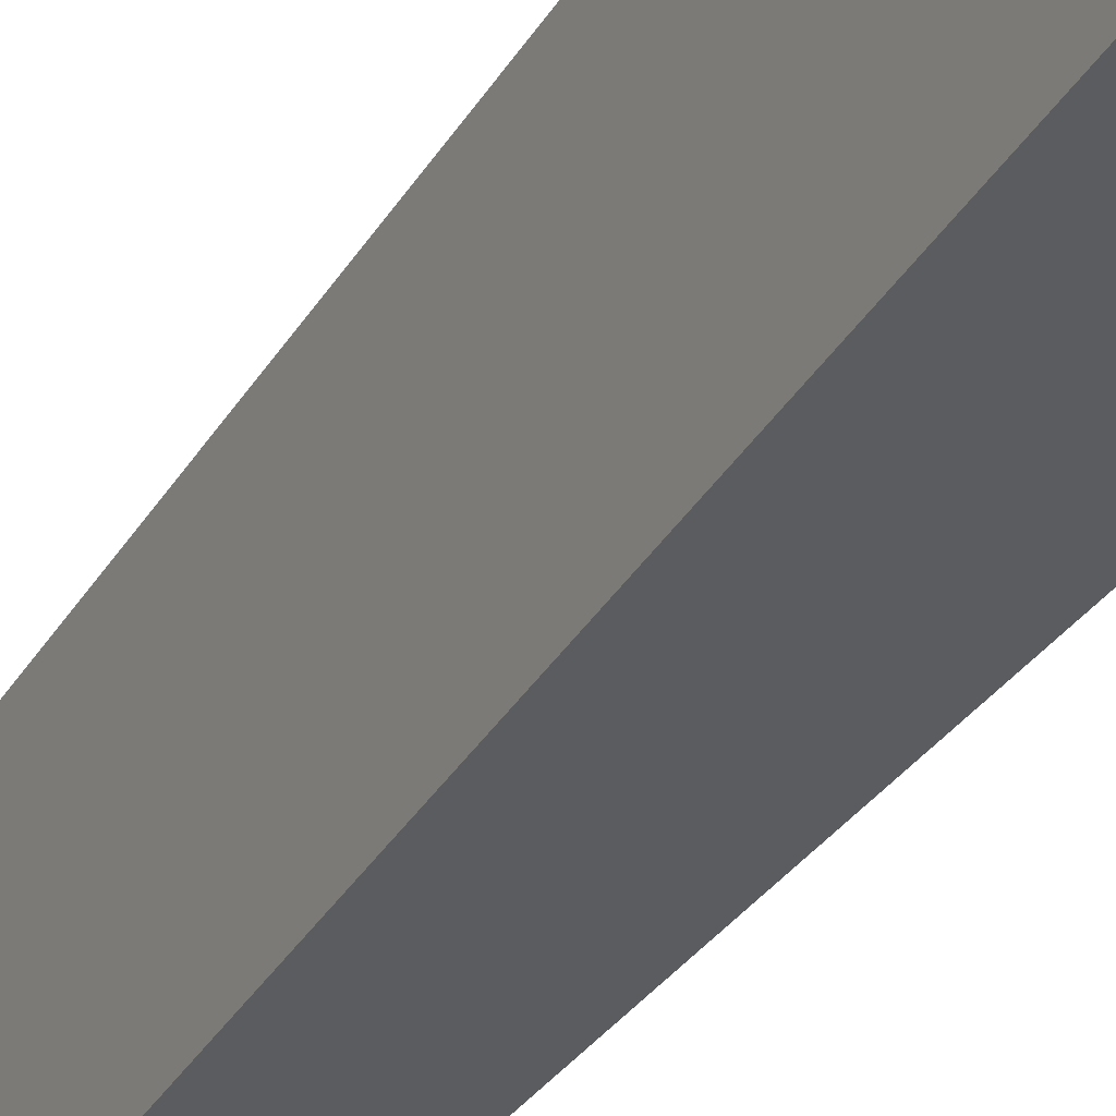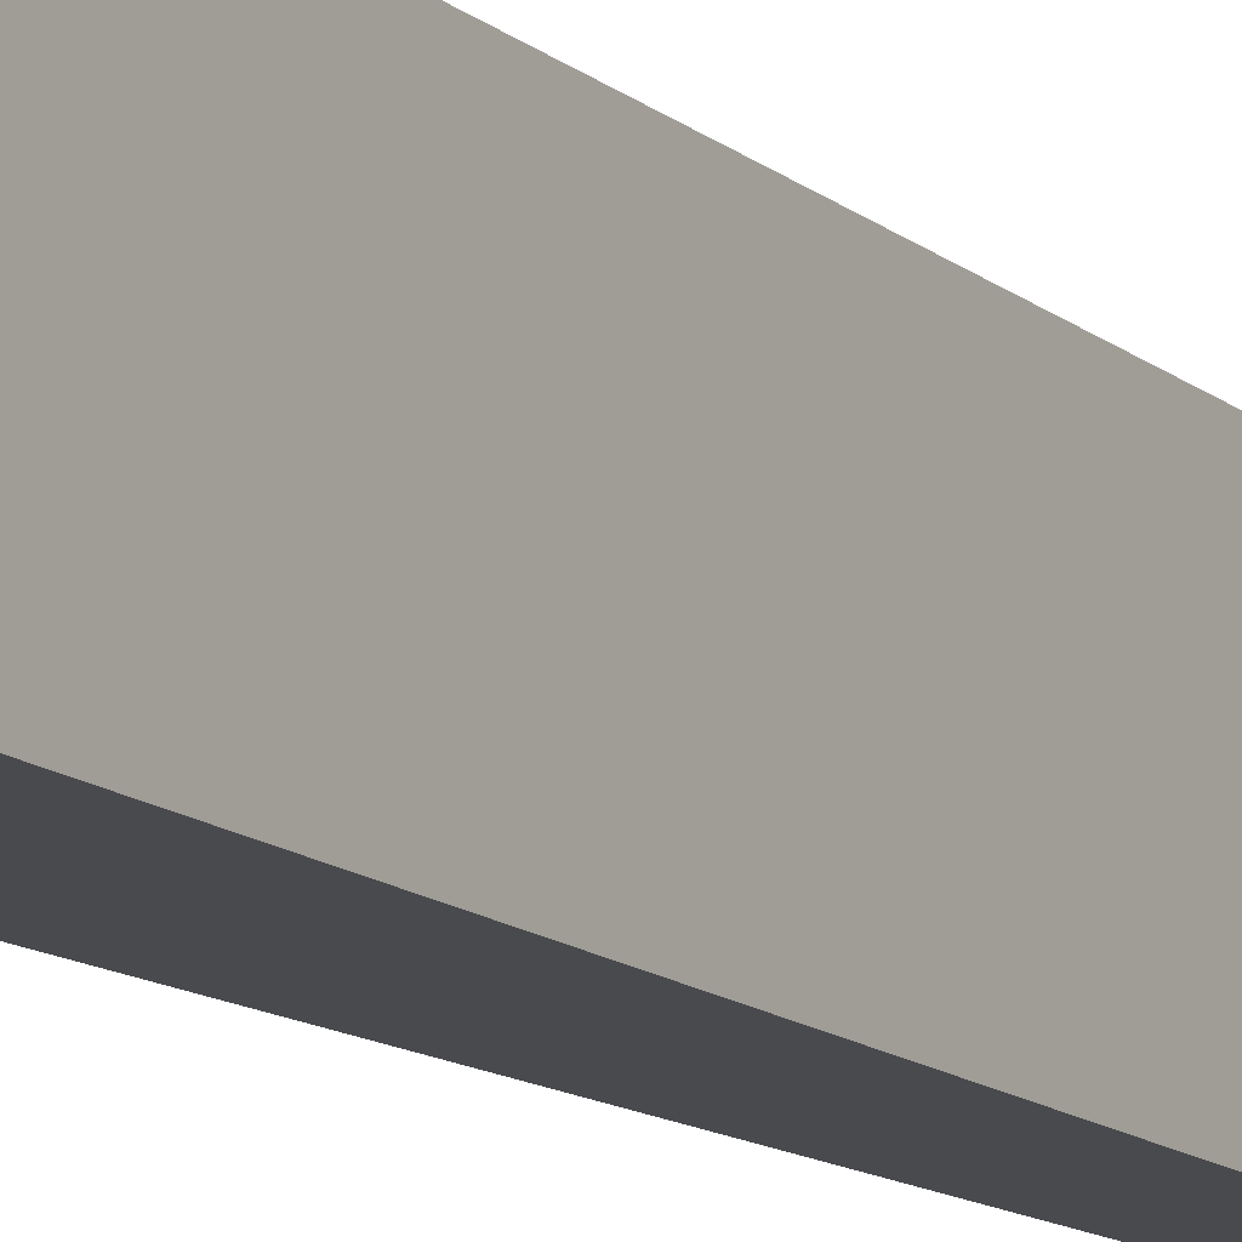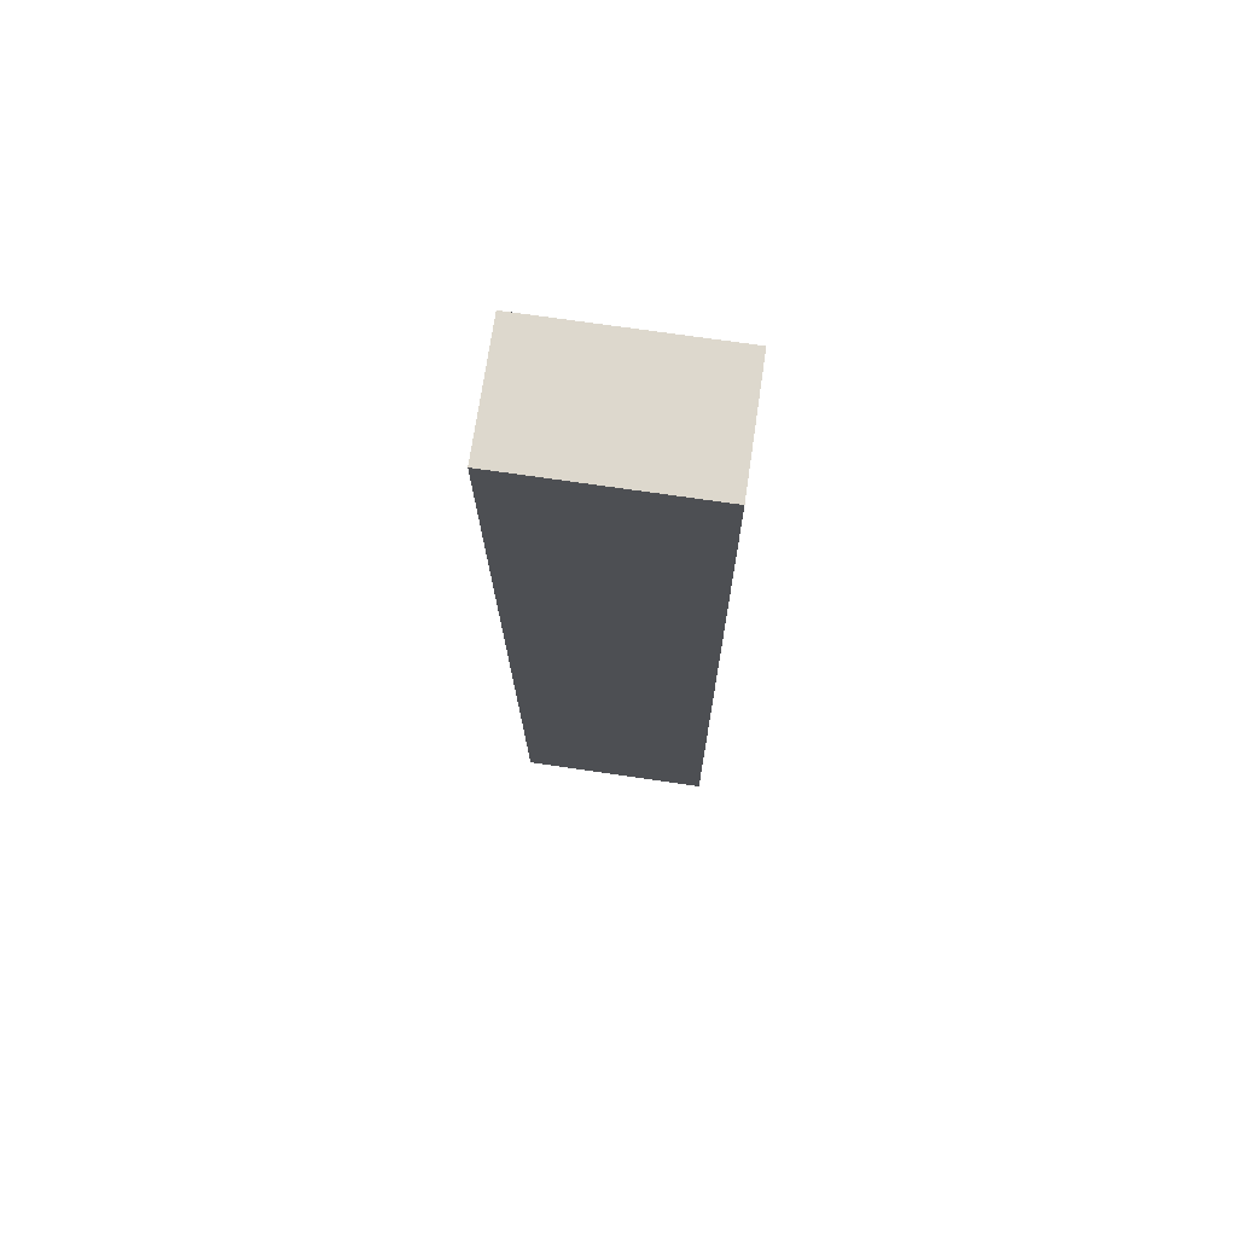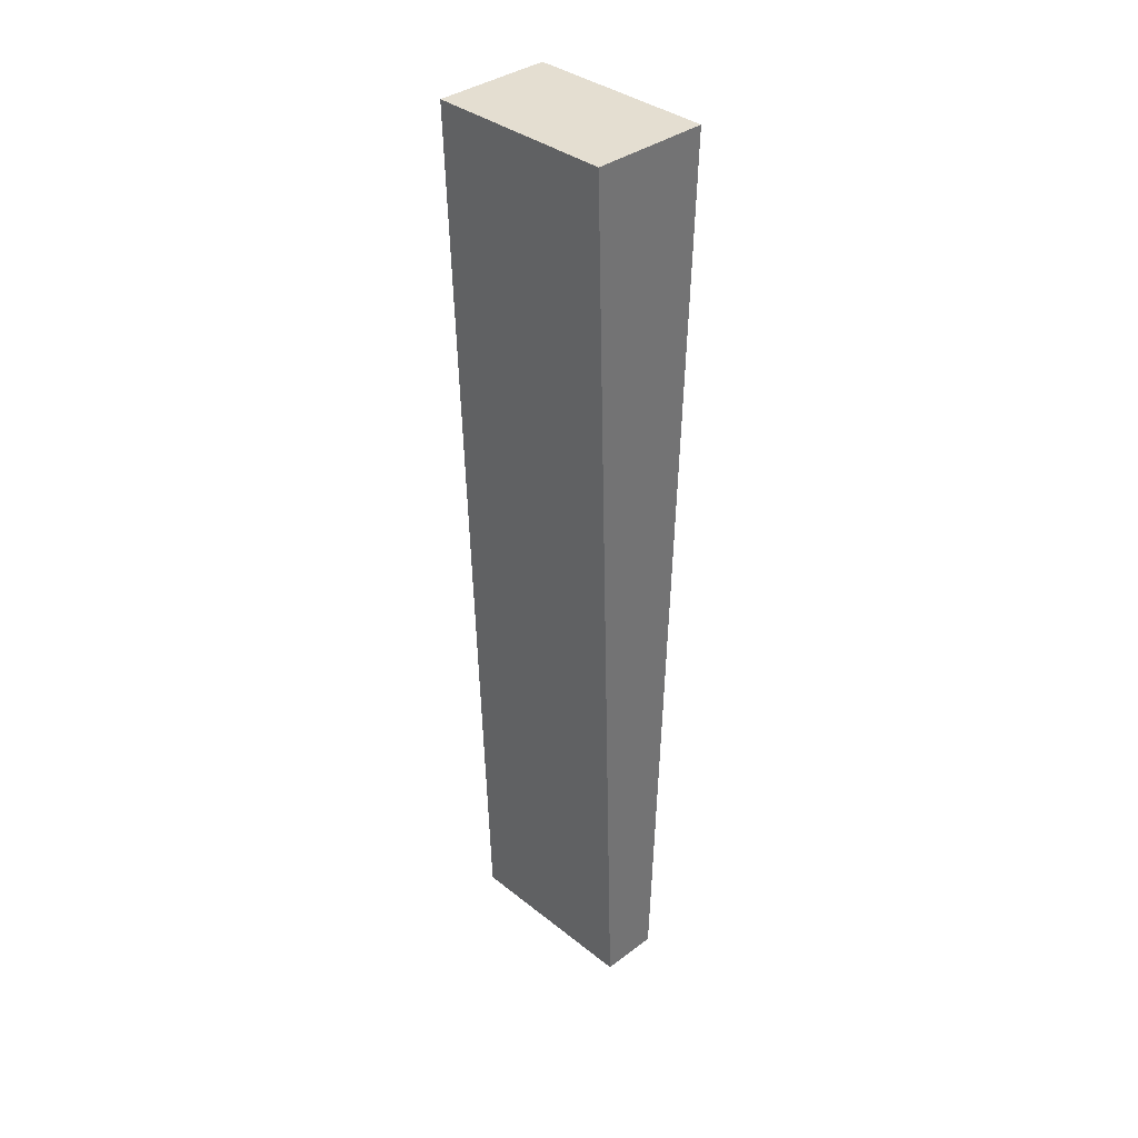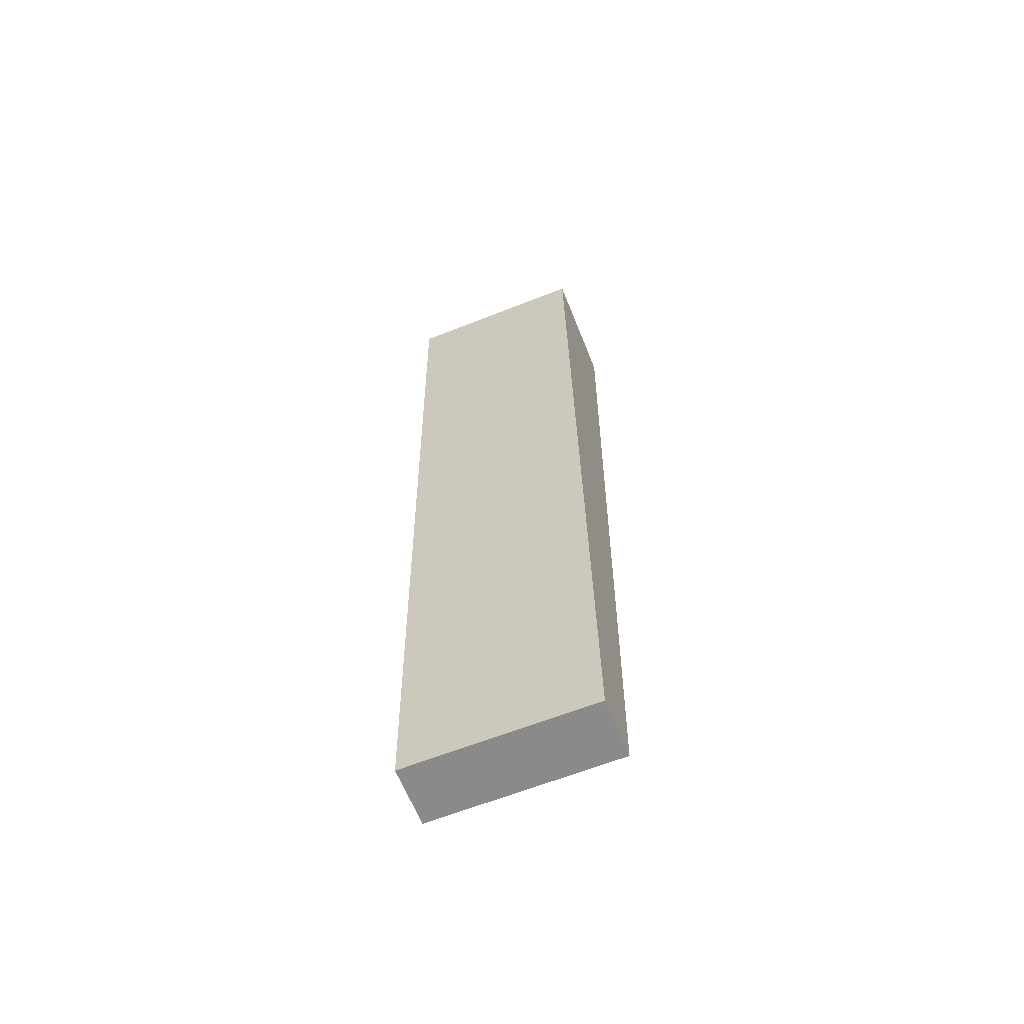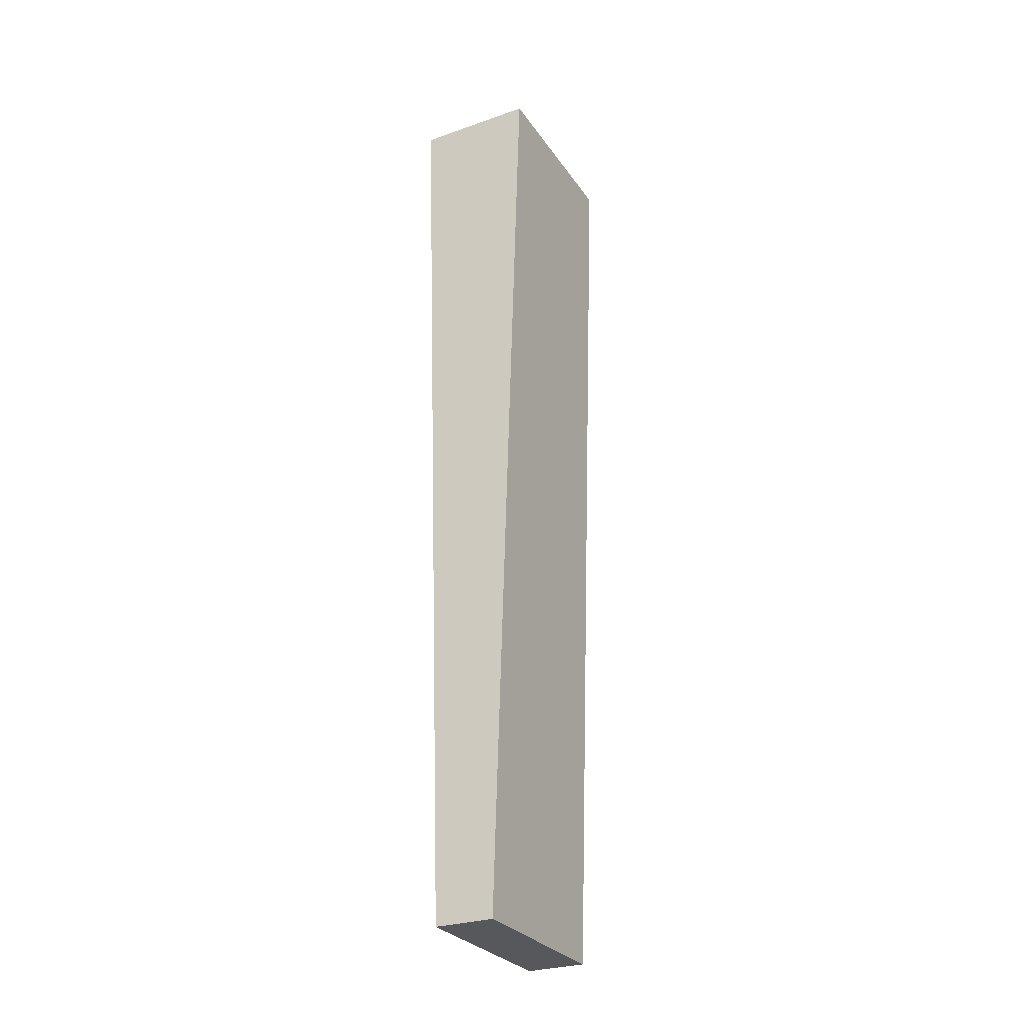
<metadata>
{"format":"obj","ext":"obj","renderer":"f3d","projection":"perspective","resolution":1024,"background":"white","views":[{"elev":-33.9,"azim":151.9,"up":"+Z"},{"elev":-13.4,"azim":-148.5,"up":"+Z"},{"elev":72.1,"azim":-81.7,"up":"+Y"},{"elev":36.4,"azim":135.8,"up":"+Y"},{"elev":-63.4,"azim":111.8,"up":"+Y"},{"elev":-28.5,"azim":27.7,"up":"+Y"}]}
</metadata>
<code>
v 0.01571 0.4998 -0.05
v 0.03142 0.9998 -0.05
v -0.01571 0.4998 -0.05
v -0.03142 0.9998 -0.05
v 0.01571 0.4998 0.05
v -0.01571 0.4998 0.05
v 0.03142 0.9998 0.05
v -0.03142 0.9998 0.05
v -0.03142 0.9998 0.05
v -0.03142 0.9998 -0.05
v 0.03142 0.9998 0.05
v 0.03142 0.9998 -0.05
v 0.01571 0.4998 0.05
v 0.03142 0.9998 0.05
v 0.01571 0.4998 -0.05
v 0.03142 0.9998 -0.05
v -0.01571 0.4998 -0.05
v -0.01571 0.4998 0.05
v 0.01571 0.4998 -0.05
v 0.01571 0.4998 0.05
v -0.03142 0.9998 0.05
v -0.01571 0.4998 0.05
v -0.03142 0.9998 -0.05
v -0.01571 0.4998 -0.05
g Model
f 1 3 2
f 4 2 3
f 5 7 6
f 8 6 7
f 9 11 10
f 12 10 11
f 13 15 14
f 16 14 15
f 17 19 18
f 20 18 19
f 21 23 22
f 24 22 23

</code>
